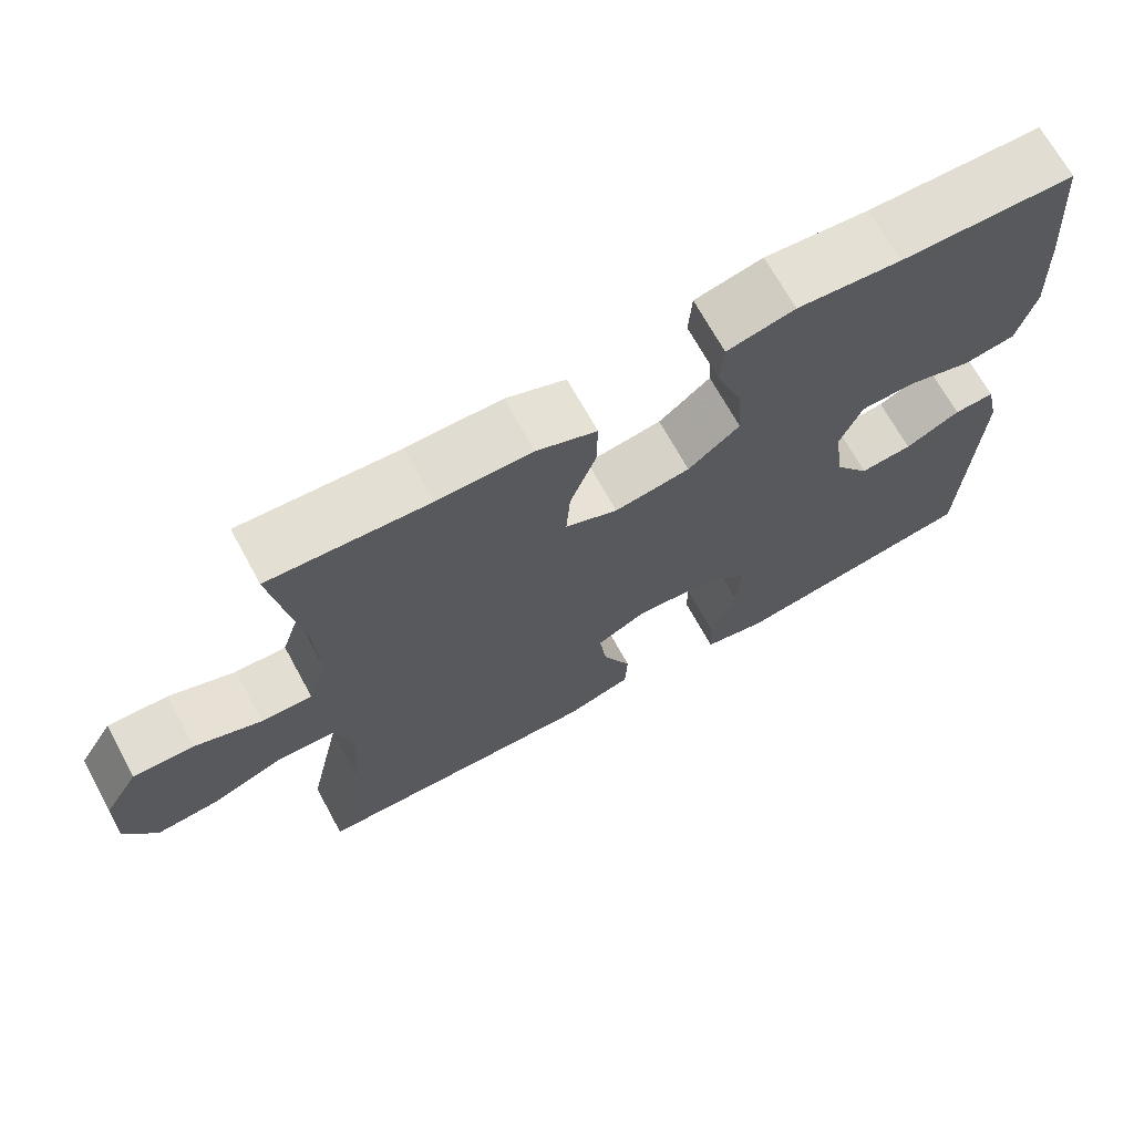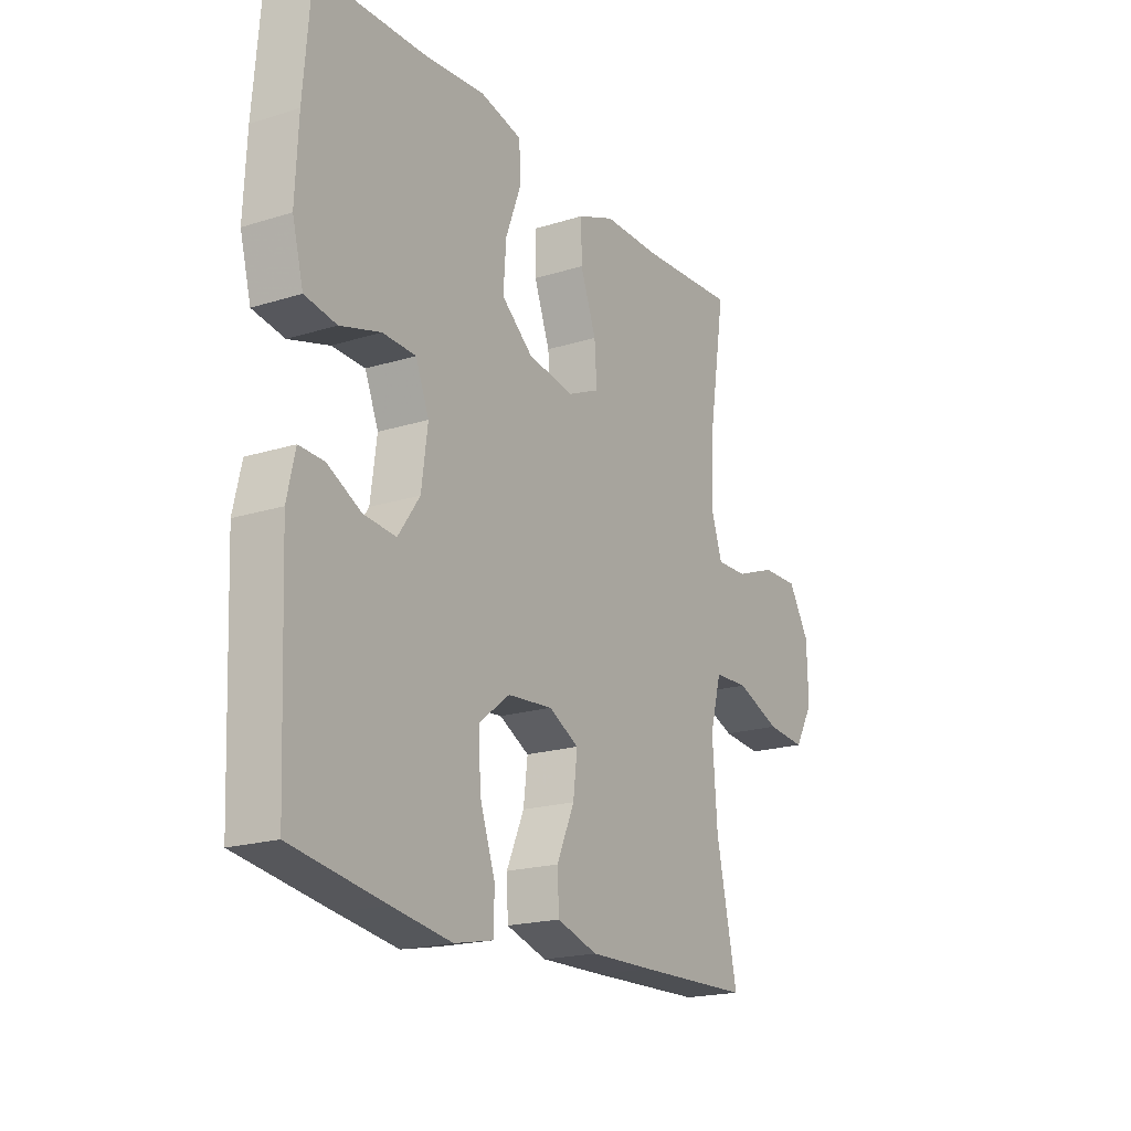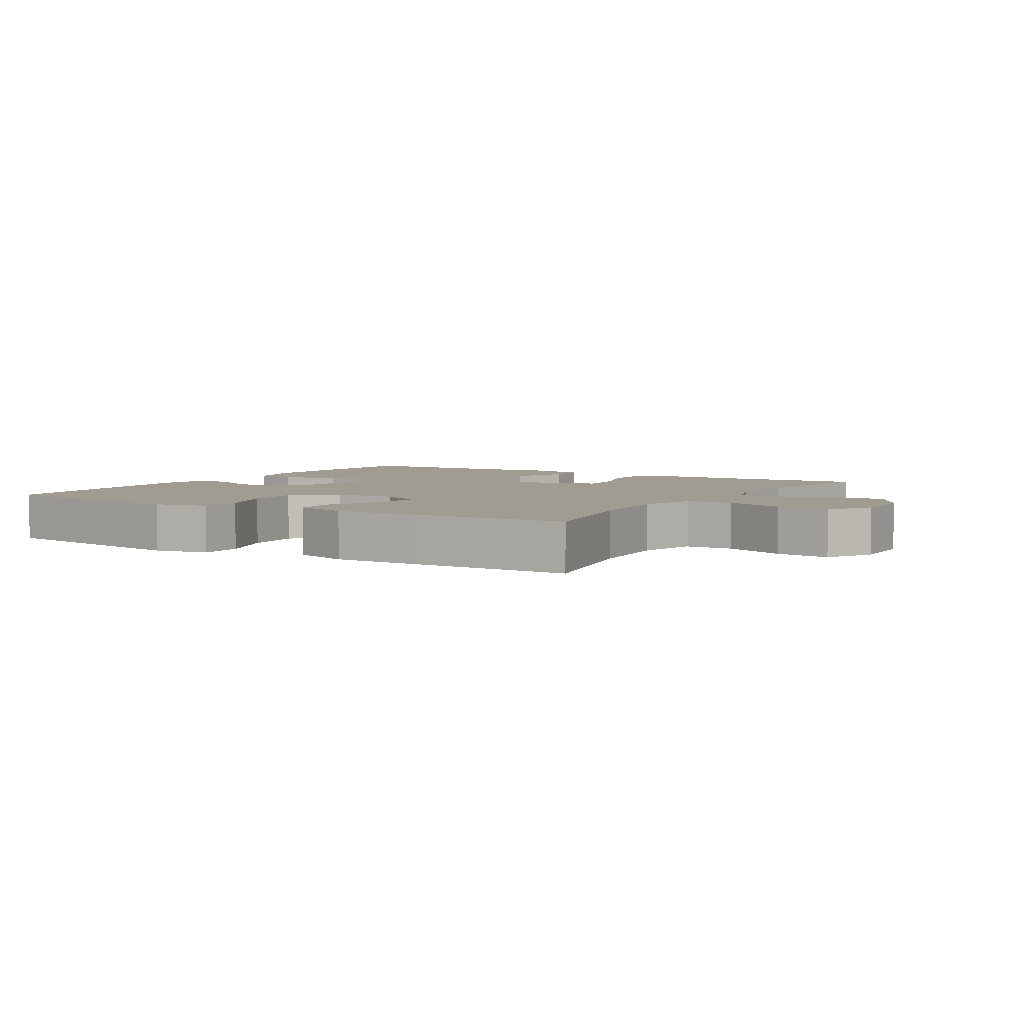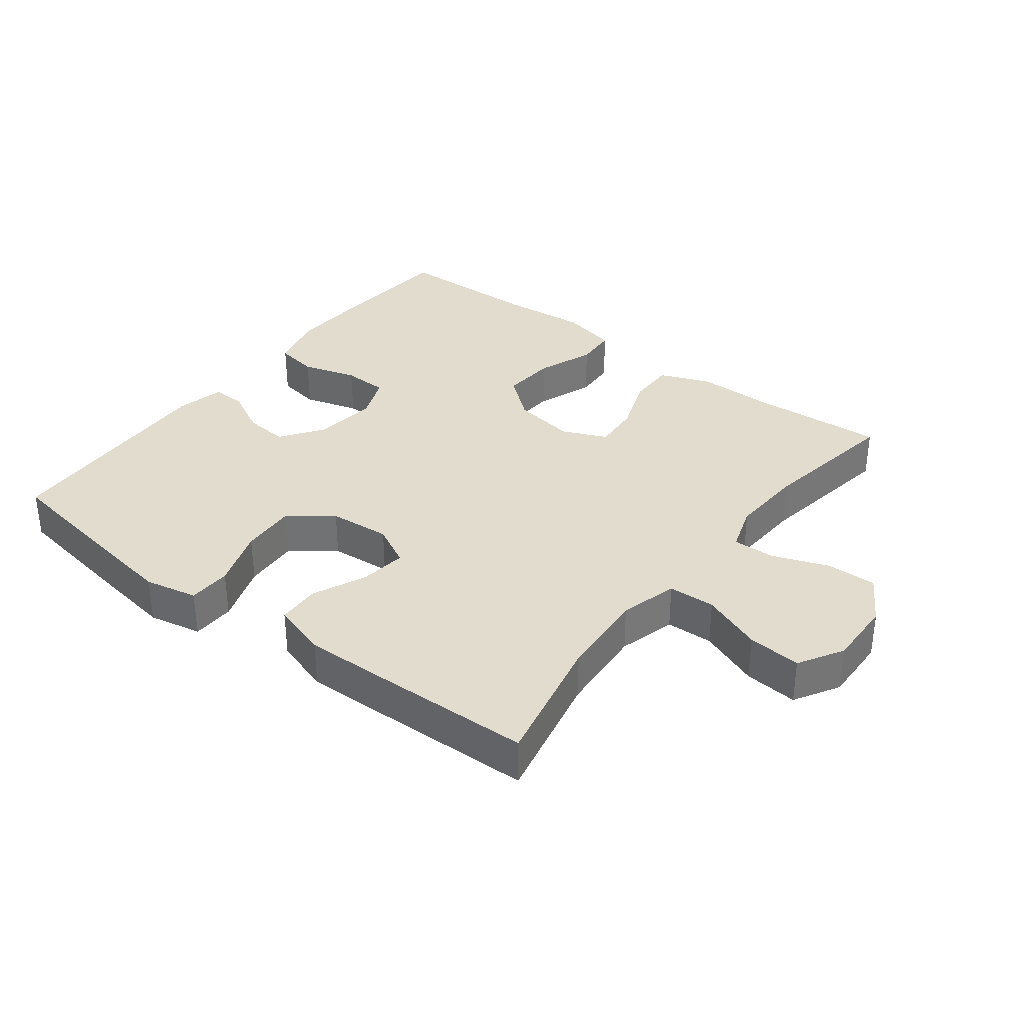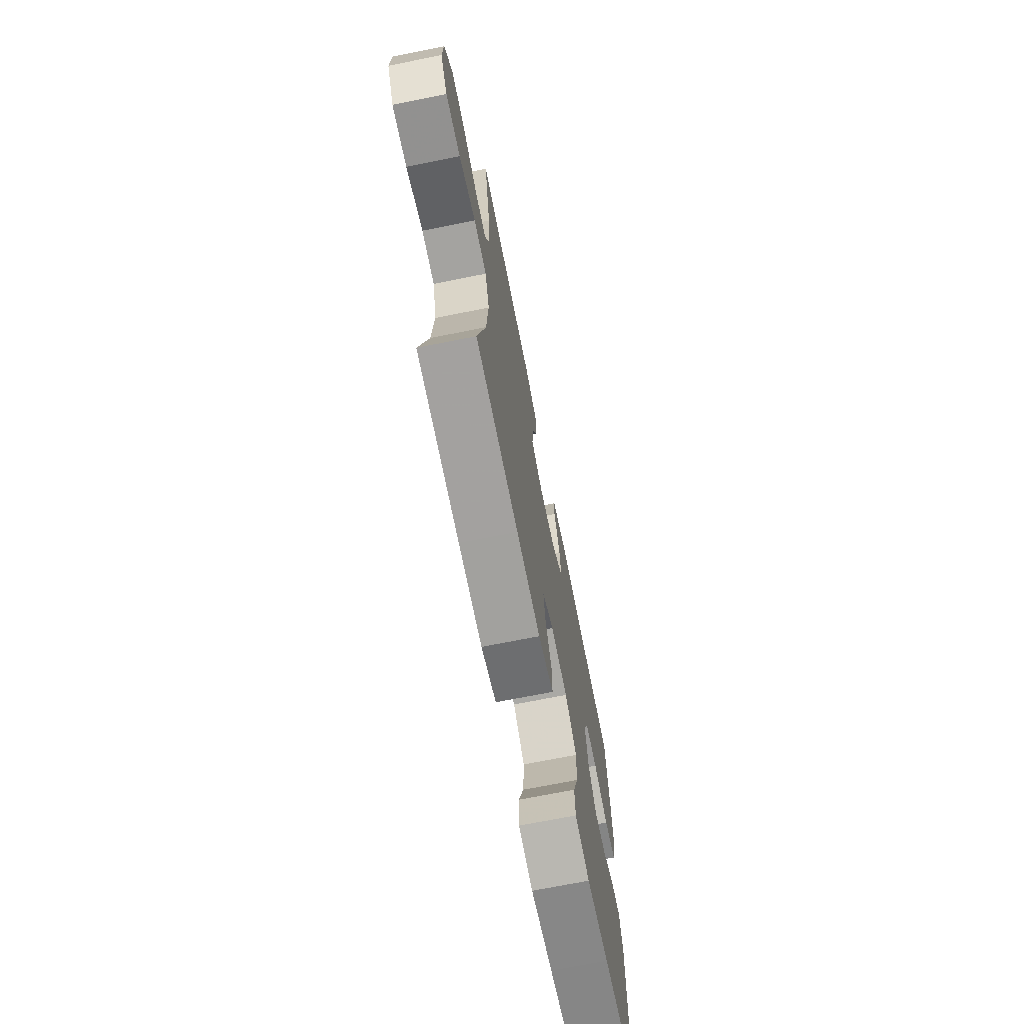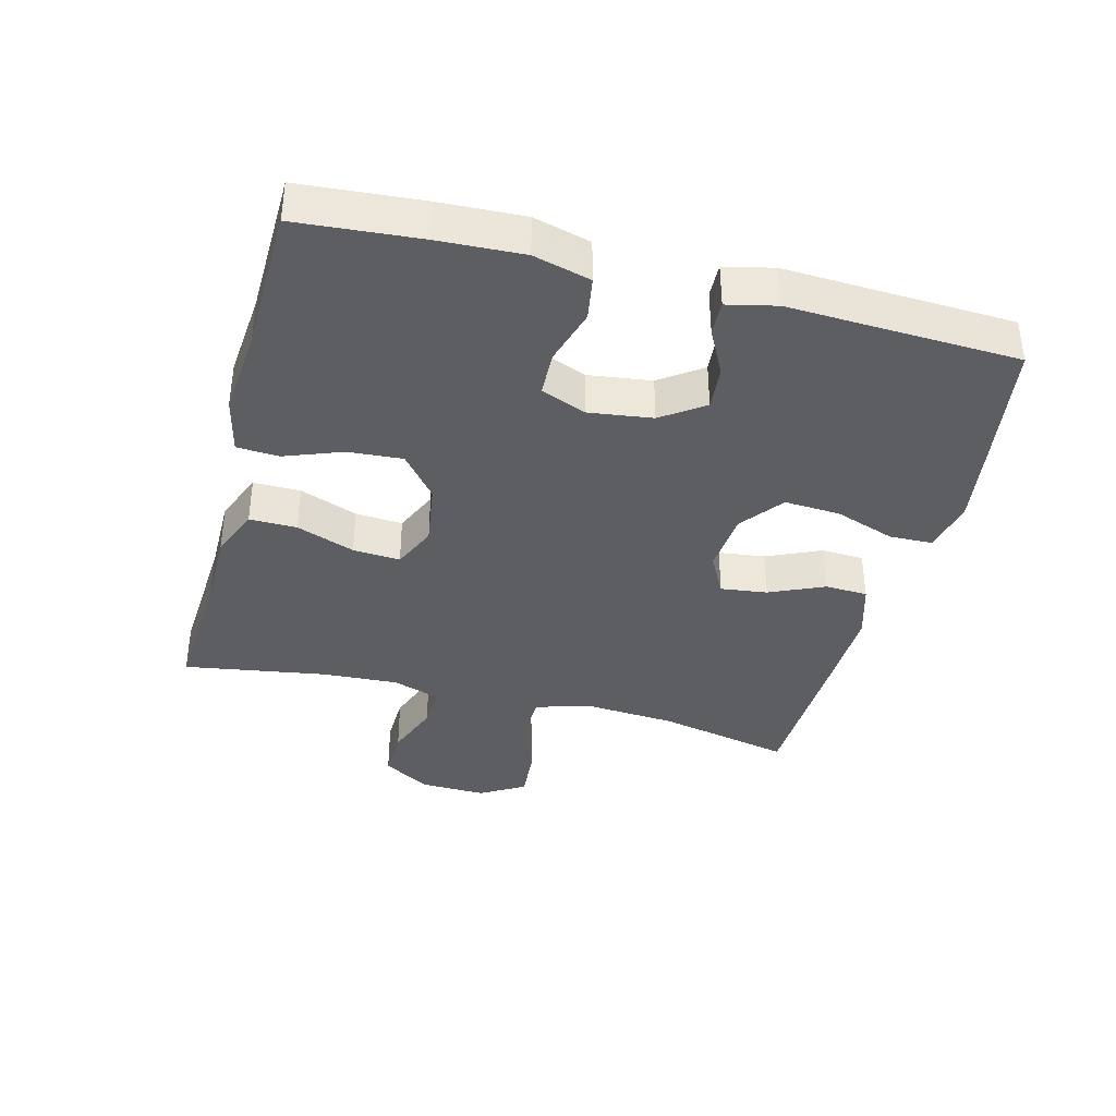
<metadata>
{"format":"obj","ext":"obj","renderer":"f3d","projection":"perspective","resolution":1024,"background":"white","views":[{"elev":69.3,"azim":-28.7,"up":"+Z"},{"elev":-19.5,"azim":120.4,"up":"+Z"},{"elev":4.5,"azim":-148.4,"up":"+Y"},{"elev":34.6,"azim":-142.5,"up":"+Y"},{"elev":-70.7,"azim":-78.7,"up":"+Z"},{"elev":-37.8,"azim":75.4,"up":"+Y"}]}
</metadata>
<code>
v 0.5 0.07 -0.5
v 0.306 0.07 -0.531
v 0.182 0.07 -0.55
v 0.101 0.07 -0.533
v 0.099 0.07 -0.467
v 0.131 0.07 -0.375
v 0.136 0.07 -0.29
v 0.071 0.07 -0.24
v -0.023 0.07 -0.232
v -0.086 0.07 -0.265
v -0.077 0.07 -0.336
v -0.04 0.07 -0.419
v -0.043 0.07 -0.484
v -0.128 0.07 -0.51
v -0.261 0.07 -0.507
v -0.5 0.07 -0.5
v -0.456 0.07 -0.296
v -0.446 0.07 -0.16
v -0.47 0.07 -0.072
v -0.542 0.07 -0.069
v -0.635 0.07 -0.105
v -0.717 0.07 -0.112
v -0.757 0.07 -0.044
v -0.754 0.07 0.058
v -0.71 0.07 0.13
v -0.633 0.07 0.128
v -0.548 0.07 0.096
v -0.483 0.07 0.094
v -0.459 0.07 0.166
v -0.465 0.07 0.281
v -0.5 0.07 0.5
v -0.297 0.07 0.487
v -0.176 0.07 0.487
v -0.099 0.07 0.456
v -0.1 0.07 0.384
v -0.133 0.07 0.295
v -0.138 0.07 0.223
v -0.071 0.07 0.193
v 0.026 0.07 0.208
v 0.092 0.07 0.262
v 0.086 0.07 0.345
v 0.053 0.07 0.433
v 0.057 0.07 0.497
v 0.144 0.07 0.517
v 0.277 0.07 0.505
v 0.5 0.07 0.5
v 0.515 0.07 0.315
v 0.521 0.07 0.185
v 0.498 0.07 0.098
v 0.432 0.07 0.087
v 0.348 0.07 0.112
v 0.279 0.07 0.11
v 0.251 0.07 0.041
v 0.264 0.07 -0.056
v 0.309 0.07 -0.12
v 0.376 0.07 -0.114
v 0.446 0.07 -0.078
v 0.498 0.07 -0.076
v 0.515 0.07 -0.151
v 0.5 0 -0.5
v 0.306 0 -0.531
v 0.182 0 -0.55
v 0.101 0 -0.533
v 0.099 0 -0.467
v 0.131 0 -0.375
v 0.136 0 -0.29
v 0.071 0 -0.24
v -0.023 0 -0.232
v -0.086 0 -0.265
v -0.077 0 -0.336
v -0.04 0 -0.419
v -0.043 0 -0.484
v -0.128 0 -0.51
v -0.261 0 -0.507
v -0.5 0 -0.5
v -0.456 0 -0.296
v -0.446 0 -0.16
v -0.47 0 -0.072
v -0.542 0 -0.069
v -0.635 0 -0.105
v -0.717 0 -0.112
v -0.757 0 -0.044
v -0.754 0 0.058
v -0.71 0 0.13
v -0.633 0 0.128
v -0.548 0 0.096
v -0.483 0 0.094
v -0.459 0 0.166
v -0.465 0 0.281
v -0.5 0 0.5
v -0.297 0 0.487
v -0.176 0 0.487
v -0.099 0 0.456
v -0.1 0 0.384
v -0.133 0 0.295
v -0.138 0 0.223
v -0.071 0 0.193
v 0.026 0 0.208
v 0.092 0 0.262
v 0.086 0 0.345
v 0.053 0 0.433
v 0.057 0 0.497
v 0.144 0 0.517
v 0.277 0 0.505
v 0.5 0 0.5
v 0.515 0 0.315
v 0.521 0 0.185
v 0.498 0 0.098
v 0.432 0 0.087
v 0.348 0 0.112
v 0.279 0 0.11
v 0.251 0 0.041
v 0.264 0 -0.056
v 0.309 0 -0.12
v 0.376 0 -0.114
v 0.446 0 -0.078
v 0.498 0 -0.076
v 0.515 0 -0.151
f 4 5 6
f 3 4 6
f 2 3 6
f 1 2 6
f 59 1 6
f 58 59 6
f 57 58 6
f 56 57 6
f 55 56 6 7
f 54 55 7 8
f 53 54 8 9
f 52 53 9 10
f 49 50 51
f 48 49 51
f 47 48 51
f 46 47 51
f 45 46 51
f 45 51 52
f 44 45 52
f 43 44 52
f 42 43 52
f 41 42 52
f 40 41 52
f 39 40 52 10
f 34 35 36
f 33 34 36
f 32 33 36
f 32 36 37
f 31 32 37
f 30 31 37
f 29 30 37 38
f 25 26 27
f 24 25 27
f 23 24 27
f 22 23 27
f 21 22 27
f 20 21 27
f 19 20 27 28
f 28 29 38
f 19 28 38
f 18 19 38
f 15 16 17
f 14 15 17
f 13 14 17
f 12 13 17
f 11 12 17
f 10 11 17 18
f 10 18 38 39
f 65 64 63
f 65 63 62
f 65 62 61
f 65 61 60
f 65 60 118
f 65 118 117
f 65 117 116
f 65 116 115
f 66 65 115 114
f 67 66 114 113
f 68 67 113 112
f 69 68 112 111
f 110 109 108
f 110 108 107
f 110 107 106
f 110 106 105
f 110 105 104
f 111 110 104
f 111 104 103
f 111 103 102
f 111 102 101
f 111 101 100
f 111 100 99
f 69 111 99 98
f 95 94 93
f 95 93 92
f 95 92 91
f 96 95 91
f 96 91 90
f 96 90 89
f 97 96 89 88
f 86 85 84
f 86 84 83
f 86 83 82
f 86 82 81
f 86 81 80
f 86 80 79
f 87 86 79 78
f 97 88 87
f 97 87 78
f 97 78 77
f 76 75 74
f 76 74 73
f 76 73 72
f 76 72 71
f 76 71 70
f 77 76 70 69
f 98 97 77 69
f 1 60 61 2
f 2 61 62 3
f 3 62 63 4
f 4 63 64 5
f 5 64 65 6
f 6 65 66 7
f 7 66 67 8
f 8 67 68 9
f 9 68 69 10
f 10 69 70 11
f 11 70 71 12
f 12 71 72 13
f 13 72 73 14
f 14 73 74 15
f 15 74 75 16
f 16 75 76 17
f 17 76 77 18
f 18 77 78 19
f 19 78 79 20
f 20 79 80 21
f 21 80 81 22
f 22 81 82 23
f 23 82 83 24
f 24 83 84 25
f 25 84 85 26
f 26 85 86 27
f 27 86 87 28
f 28 87 88 29
f 29 88 89 30
f 30 89 90 31
f 31 90 91 32
f 32 91 92 33
f 33 92 93 34
f 34 93 94 35
f 35 94 95 36
f 36 95 96 37
f 37 96 97 38
f 38 97 98 39
f 39 98 99 40
f 40 99 100 41
f 41 100 101 42
f 42 101 102 43
f 43 102 103 44
f 44 103 104 45
f 45 104 105 46
f 46 105 106 47
f 47 106 107 48
f 48 107 108 49
f 49 108 109 50
f 50 109 110 51
f 51 110 111 52
f 52 111 112 53
f 53 112 113 54
f 54 113 114 55
f 55 114 115 56
f 56 115 116 57
f 57 116 117 58
f 58 117 118 59
f 59 118 60 1

</code>
